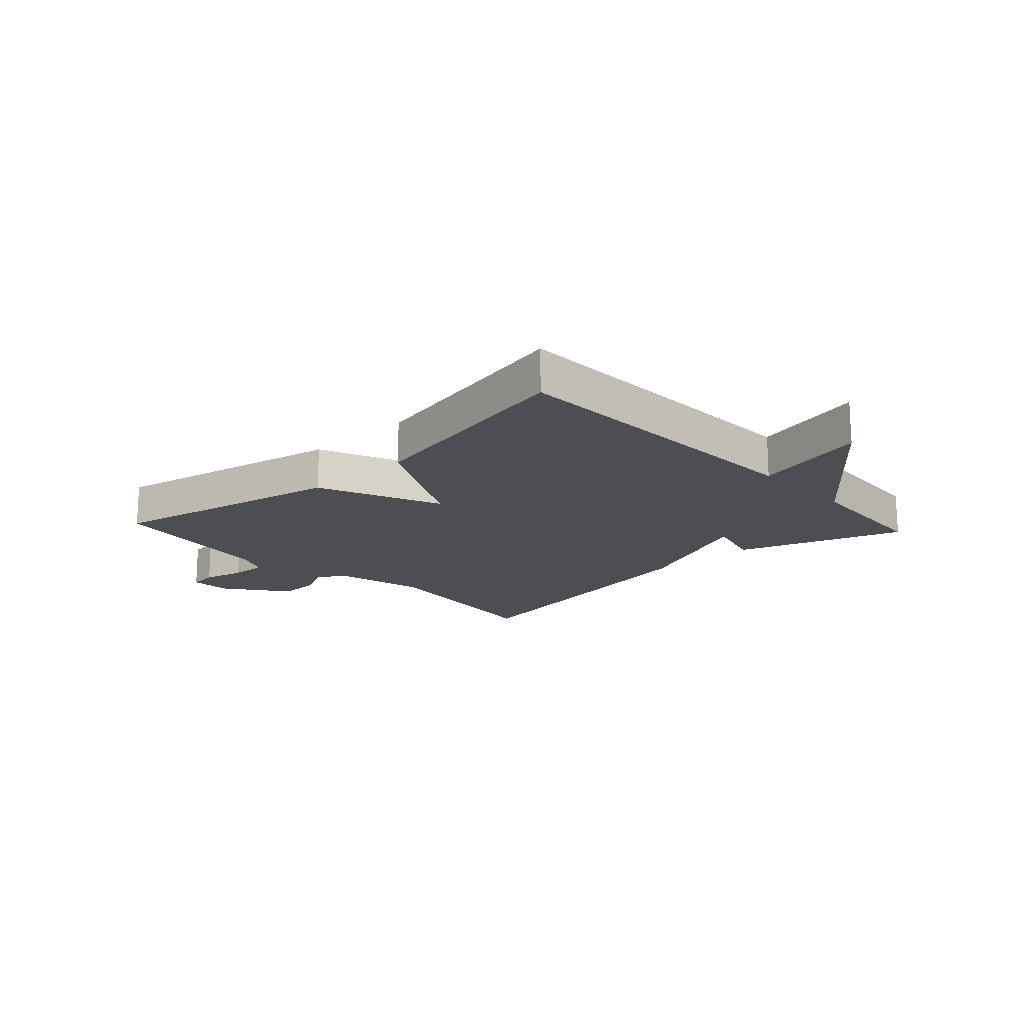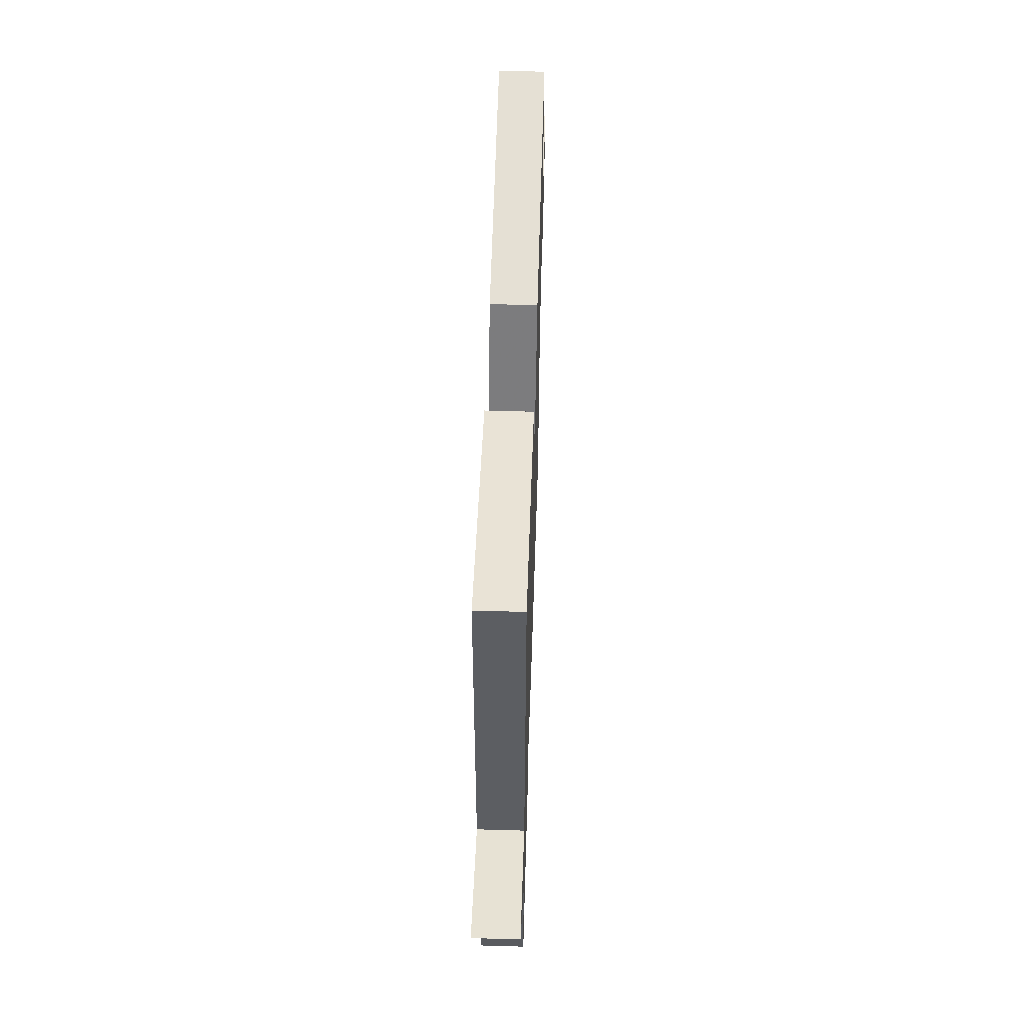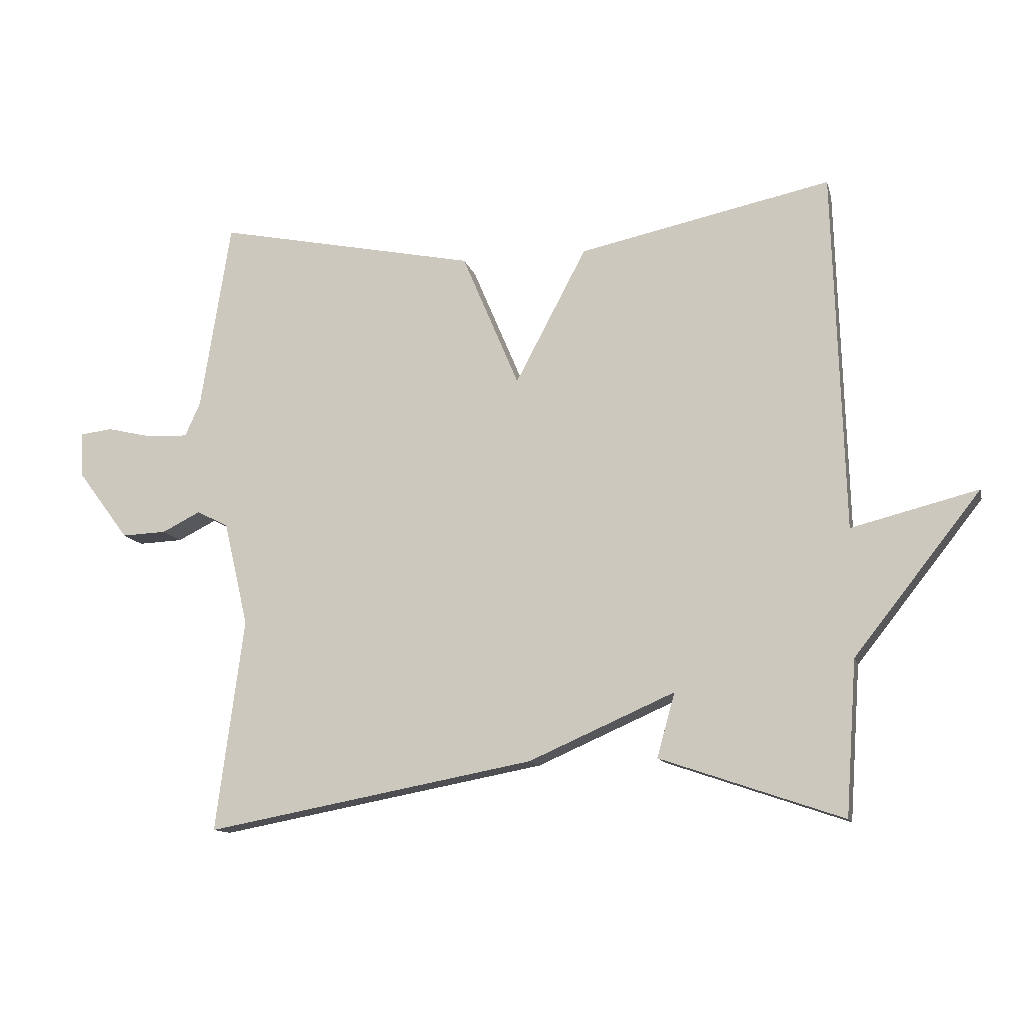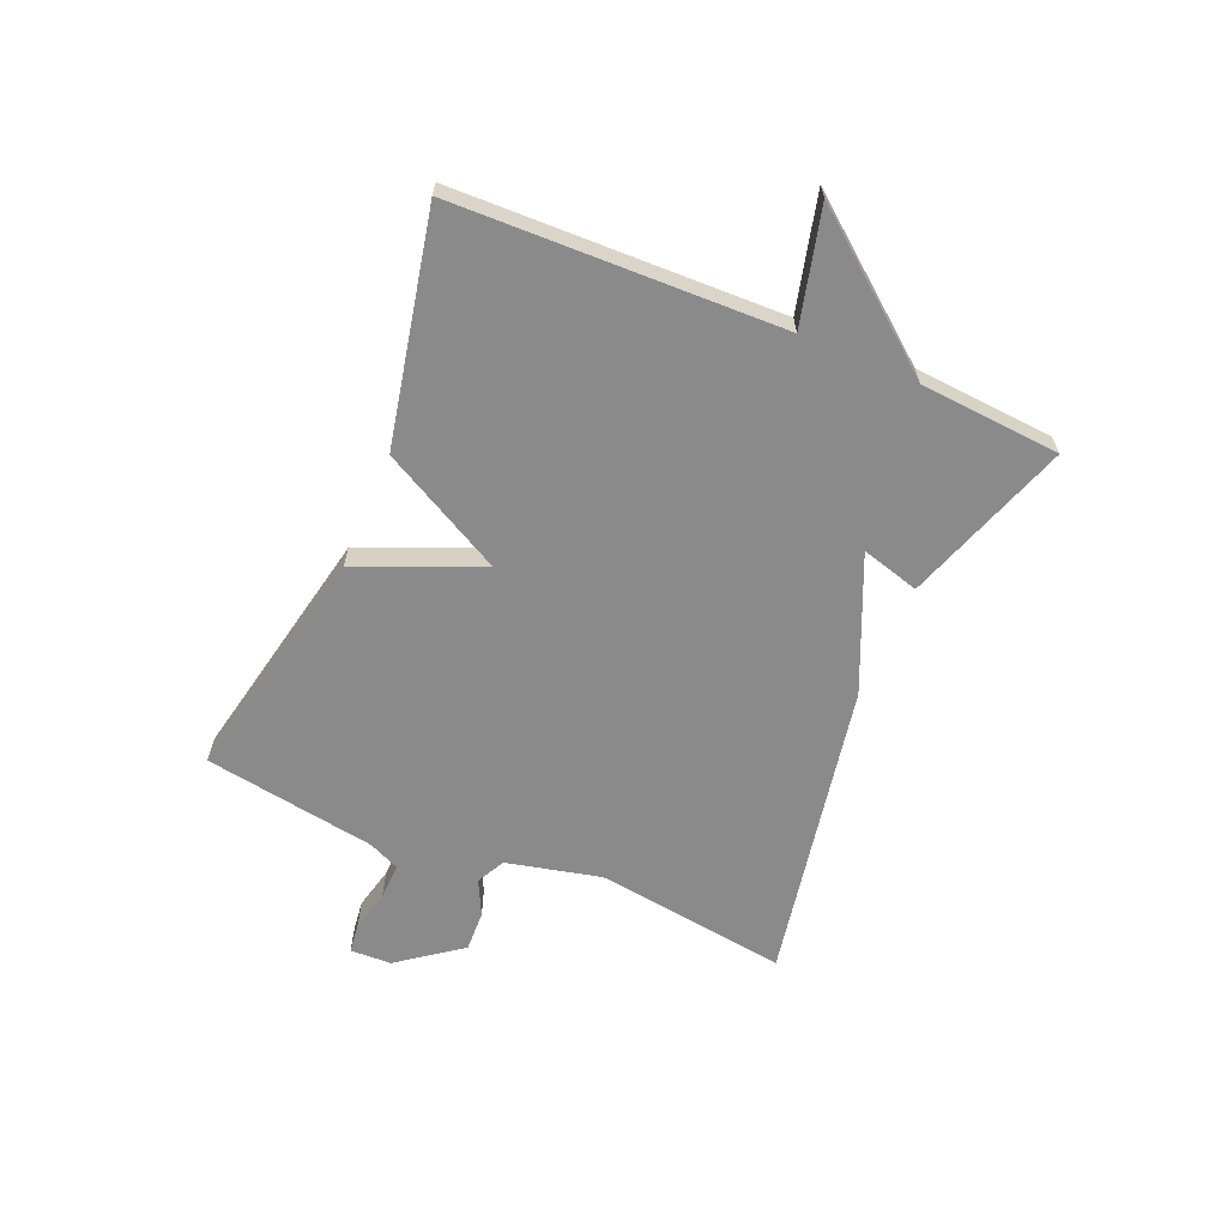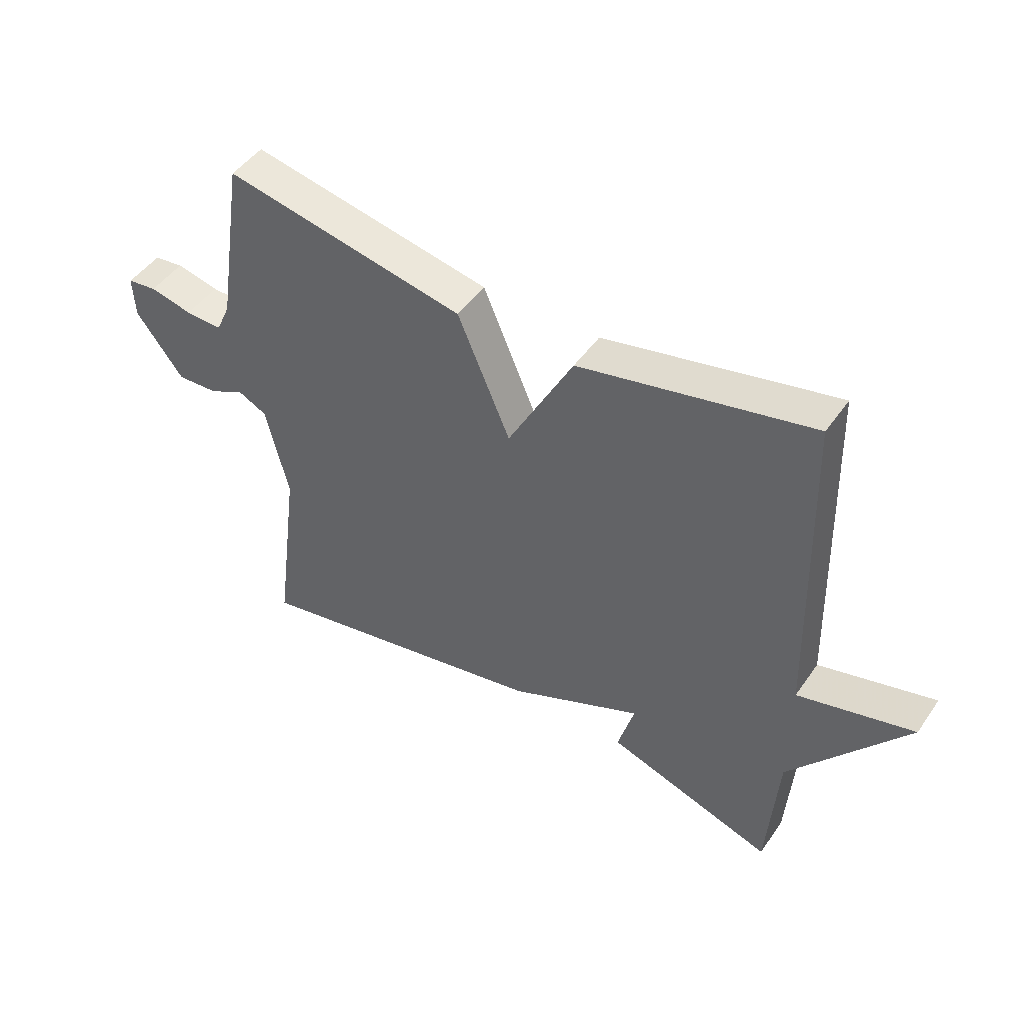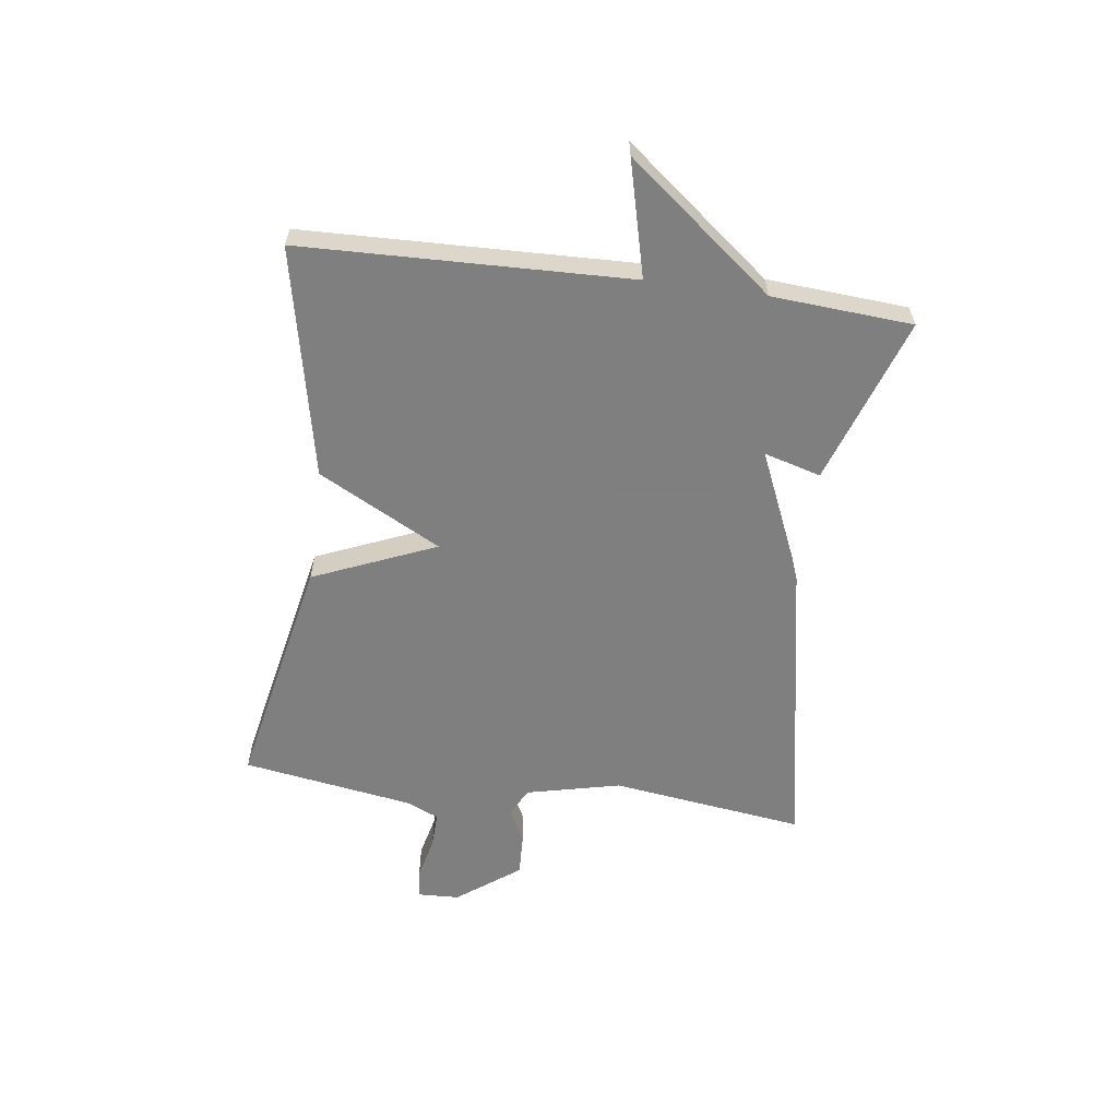
<metadata>
{"format":"obj","ext":"obj","renderer":"f3d","projection":"perspective","resolution":1024,"background":"white","views":[{"elev":-17.1,"azim":42.8,"up":"+Y"},{"elev":53.9,"azim":91.8,"up":"+Z"},{"elev":-12.3,"azim":13.6,"up":"+Z"},{"elev":-63.5,"azim":66.9,"up":"+Y"},{"elev":47.4,"azim":33.1,"up":"+Z"},{"elev":-59.9,"azim":82.3,"up":"+Y"}]}
</metadata>
<code>
v -0.5 0.07 0.5
v -0.093 0.07 0.417
v -0.004 0.07 0.207
v 0.107 0.07 0.417
v 0.5 0.07 0.5
v 0.517 0.07 -0.06
v 0.714 0.07 -0.01
v 0.517 0.07 -0.26
v 0.5 0.07 -0.5
v 0.215 0.07 -0.403
v 0.243 0.07 -0.303
v 0.015 0.07 -0.403
v -0.5 0.07 -0.5
v -0.456 0.07 -0.168
v -0.494 0.07 -0.006
v -0.543 0.07 0.019
v -0.603 0.07 -0.011
v -0.673 0.07 -0.014
v -0.753 0.07 0.093
v -0.756 0.07 0.164
v -0.706 0.07 0.17
v -0.634 0.07 0.153
v -0.571 0.07 0.151
v -0.547 0.07 0.204
v -0.5 0 0.5
v -0.093 0 0.417
v -0.004 0 0.207
v 0.107 0 0.417
v 0.5 0 0.5
v 0.517 0 -0.06
v 0.714 0 -0.01
v 0.517 0 -0.26
v 0.5 0 -0.5
v 0.215 0 -0.403
v 0.243 0 -0.303
v 0.015 0 -0.403
v -0.5 0 -0.5
v -0.456 0 -0.168
v -0.494 0 -0.006
v -0.543 0 0.019
v -0.603 0 -0.011
v -0.673 0 -0.014
v -0.753 0 0.093
v -0.756 0 0.164
v -0.706 0 0.17
v -0.634 0 0.153
v -0.571 0 0.151
v -0.547 0 0.204
f 20 21 22
f 19 20 22
f 18 19 22
f 17 18 22
f 16 17 22
f 15 16 22 23
f 11 12 13 14
f 11 14 15
f 8 9 10 11
f 6 7 8 11
f 5 6 11
f 4 5 11
f 3 4 11
f 15 23 24
f 11 15 24
f 3 11 24
f 1 2 3 24
f 46 45 44
f 46 44 43
f 46 43 42
f 46 42 41
f 46 41 40
f 47 46 40 39
f 38 37 36 35
f 39 38 35
f 35 34 33 32
f 35 32 31 30
f 35 30 29
f 35 29 28
f 35 28 27
f 48 47 39
f 48 39 35
f 48 35 27
f 48 27 26 25
f 1 25 26 2
f 2 26 27 3
f 3 27 28 4
f 4 28 29 5
f 5 29 30 6
f 6 30 31 7
f 7 31 32 8
f 8 32 33 9
f 9 33 34 10
f 10 34 35 11
f 11 35 36 12
f 12 36 37 13
f 13 37 38 14
f 14 38 39 15
f 15 39 40 16
f 16 40 41 17
f 17 41 42 18
f 18 42 43 19
f 19 43 44 20
f 20 44 45 21
f 21 45 46 22
f 22 46 47 23
f 23 47 48 24
f 24 48 25 1

</code>
